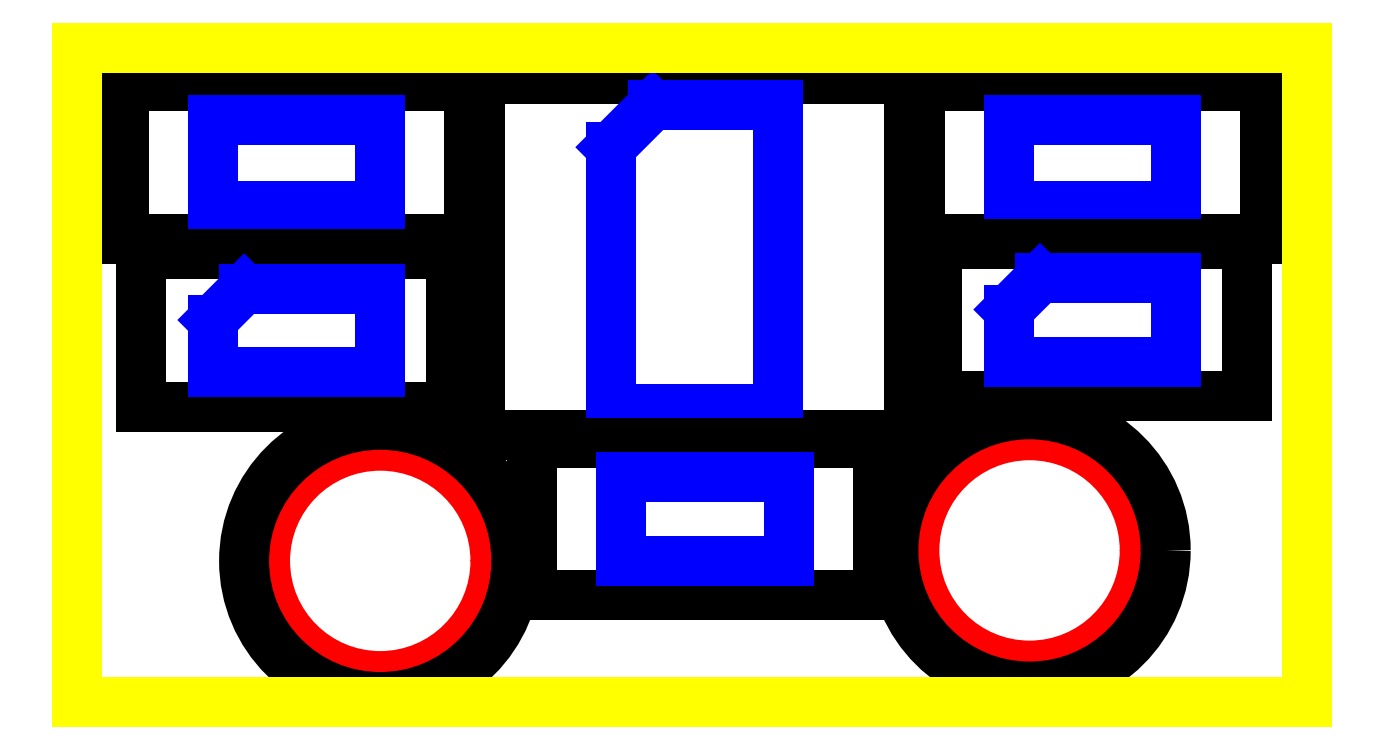
<metadata>
{"format":"dxf","ext":"dxf","renderer":"ezdxf+matplotlib","layout":"modelspace","background":"white","min_lineweight":24,"dpi":150}
</metadata>
<code>
0
SECTION
2
ENTITIES
0
LINE
8
FCrtYd
10
155.3
20
-95.83
11
152.1
21
-95.83
0
LINE
8
FCrtYd
10
152.1
20
-94.37
11
155.3
21
-94.37
0
LINE
8
FCrtYd
10
155.3
20
-94.37
11
155.3
21
-95.83
0
LINE
8
FCrtYd
10
152.1
20
-95.83
11
152.1
21
-94.37
0
LINE
8
FFab
10
154.5
20
-94.69
11
154.5
21
-95.51
0
LINE
8
FFab
10
152.9
20
-95.51
11
152.9
21
-94.69
0
LINE
8
FFab
10
152.9
20
-94.69
11
154.5
21
-94.69
0
LINE
8
FFab
10
154.5
20
-95.51
11
152.9
21
-95.51
0
CIRCLE
8
Cmts
10
153.1
20
-98.8
40
1.1
0
CIRCLE
8
FCrtYd
10
153.1
20
-98.8
40
1.3
0
CIRCLE
8
Cmts
10
146.9
20
-98.9
40
1.1
0
CIRCLE
8
FCrtYd
10
146.9
20
-98.9
40
1.3
0
LINE
8
FCrtYd
10
144.4
20
-94.37
11
147.8
21
-94.37
0
LINE
8
FCrtYd
10
147.8
20
-94.37
11
147.8
21
-95.83
0
LINE
8
FCrtYd
10
147.8
20
-95.83
11
144.4
21
-95.83
0
LINE
8
FCrtYd
10
144.4
20
-95.83
11
144.4
21
-94.37
0
LINE
8
FFab
10
145.3
20
-94.69
11
146.9
21
-94.69
0
LINE
8
FFab
10
146.9
20
-94.69
11
146.9
21
-95.51
0
LINE
8
FFab
10
145.3
20
-95.51
11
145.3
21
-94.69
0
LINE
8
FFab
10
146.9
20
-95.51
11
145.3
21
-95.51
0
LINE
8
FCrtYd
10
147.8
20
-94.3
11
147.8
21
-97.7
0
LINE
8
FCrtYd
10
151.9
20
-97.7
11
151.9
21
-94.3
0
LINE
8
FCrtYd
10
151.9
20
-94.3
11
147.8
21
-94.3
0
LINE
8
FCrtYd
10
147.8
20
-97.7
11
151.9
21
-97.7
0
LINE
8
FFab
10
149.5
20
-94.55
11
150.7
21
-94.55
0
LINE
8
FFab
10
150.7
20
-97.45
11
149.1
21
-97.45
0
LINE
8
FFab
10
149.1
20
-97.45
11
149.1
21
-94.95
0
LINE
8
FFab
10
149.1
20
-94.95
11
149.5
21
-94.55
0
LINE
8
FFab
10
150.7
20
-94.55
11
150.7
21
-97.45
0
LINE
8
FCrtYd
10
148.3
20
-99.23
11
148.3
21
-97.77
0
LINE
8
FCrtYd
10
148.3
20
-97.77
11
151.7
21
-97.77
0
LINE
8
FCrtYd
10
151.7
20
-99.23
11
148.3
21
-99.23
0
LINE
8
FCrtYd
10
151.7
20
-97.77
11
151.7
21
-99.23
0
LINE
8
FFab
10
149.2
20
-98.9
11
149.2
21
-98.1
0
LINE
8
FFab
10
149.2
20
-98.1
11
150.8
21
-98.1
0
LINE
8
FFab
10
150.8
20
-98.9
11
149.2
21
-98.9
0
LINE
8
FFab
10
150.8
20
-98.1
11
150.8
21
-98.9
0
LINE
8
FCrtYd
10
147.6
20
-95.97
11
147.6
21
-97.43
0
LINE
8
FCrtYd
10
144.6
20
-95.97
11
147.6
21
-95.97
0
LINE
8
FCrtYd
10
144.6
20
-97.43
11
144.6
21
-95.97
0
LINE
8
FCrtYd
10
147.6
20
-97.43
11
144.6
21
-97.43
0
LINE
8
FFab
10
146.9
20
-96.3
11
145.6
21
-96.3
0
LINE
8
FFab
10
145.6
20
-96.3
11
145.3
21
-96.6
0
LINE
8
FFab
10
145.3
20
-96.6
11
145.3
21
-97.1
0
LINE
8
FFab
10
146.9
20
-97.1
11
146.9
21
-96.3
0
LINE
8
FFab
10
145.3
20
-97.1
11
146.9
21
-97.1
0
LINE
8
FCrtYd
10
155.2
20
-97.33
11
152.2
21
-97.33
0
LINE
8
FCrtYd
10
155.2
20
-95.87
11
155.2
21
-97.33
0
LINE
8
FCrtYd
10
152.2
20
-97.33
11
152.2
21
-95.87
0
LINE
8
FCrtYd
10
152.2
20
-95.87
11
155.2
21
-95.87
0
LINE
8
FFab
10
154.5
20
-96.2
11
153.2
21
-96.2
0
LINE
8
FFab
10
152.9
20
-96.5
11
152.9
21
-97
0
LINE
8
FFab
10
154.5
20
-97
11
154.5
21
-96.2
0
LINE
8
FFab
10
152.9
20
-97
11
154.5
21
-97
0
LINE
8
FFab
10
153.2
20
-96.2
11
152.9
21
-96.5
0
LINE
8
Edge
10
144
20
-94
11
144.2
21
-94
0
LINE
8
Edge
10
155.8
20
-100.2
11
144
21
-100.2
0
LINE
8
Edge
10
144
20
-100.2
11
144
21
-94
0
LINE
8
Edge
10
155.8
20
-94
11
155.8
21
-100.2
0
LINE
8
Edge
10
144.2
20
-94
11
155.8
21
-94
0
ENDSEC
0
EOF

</code>
